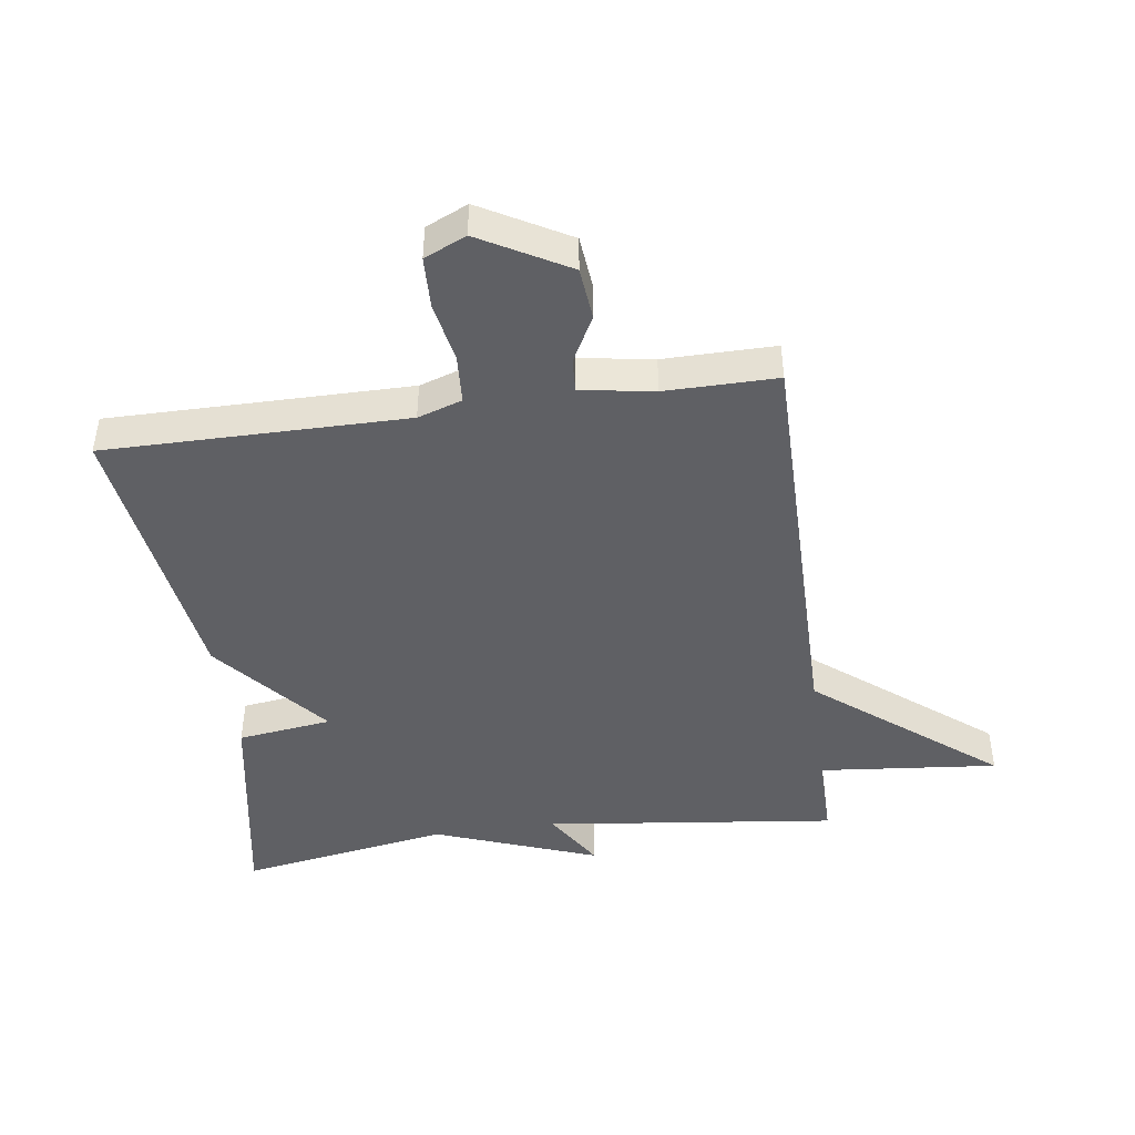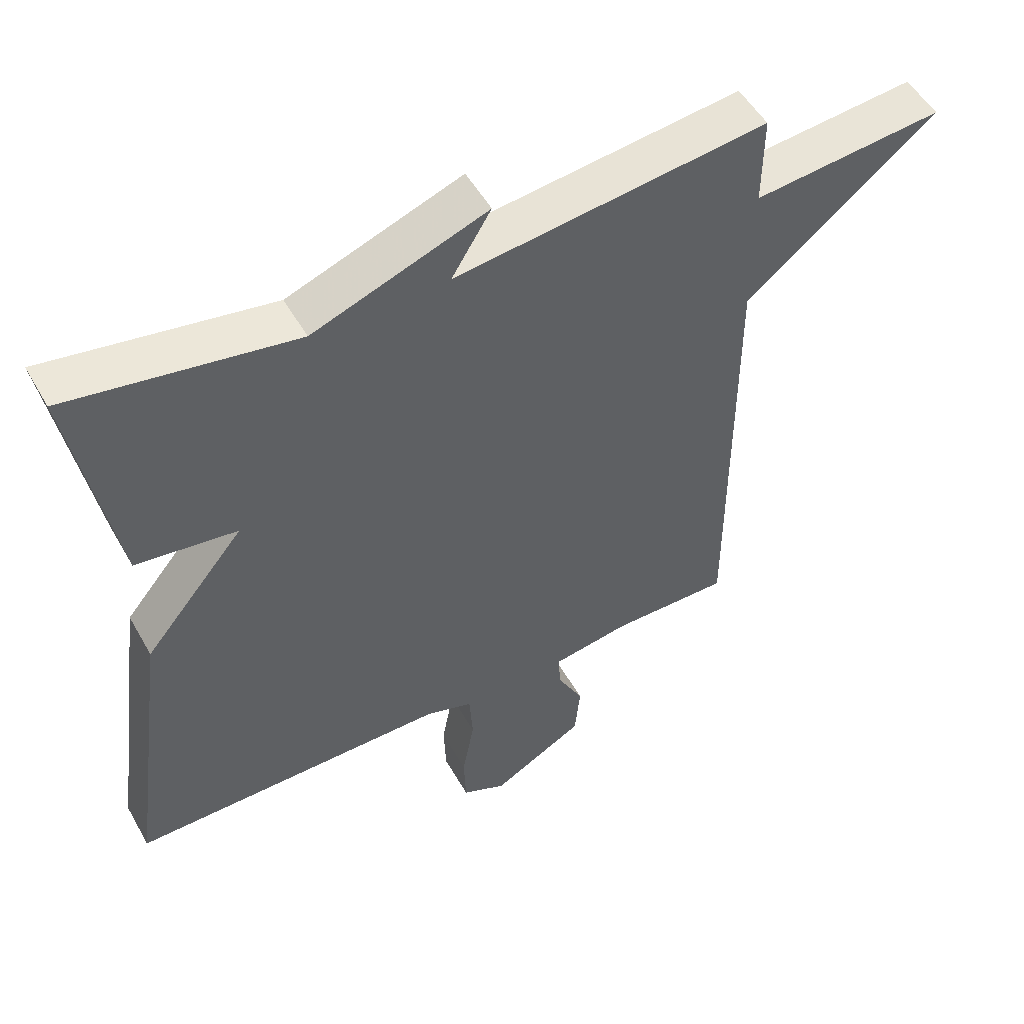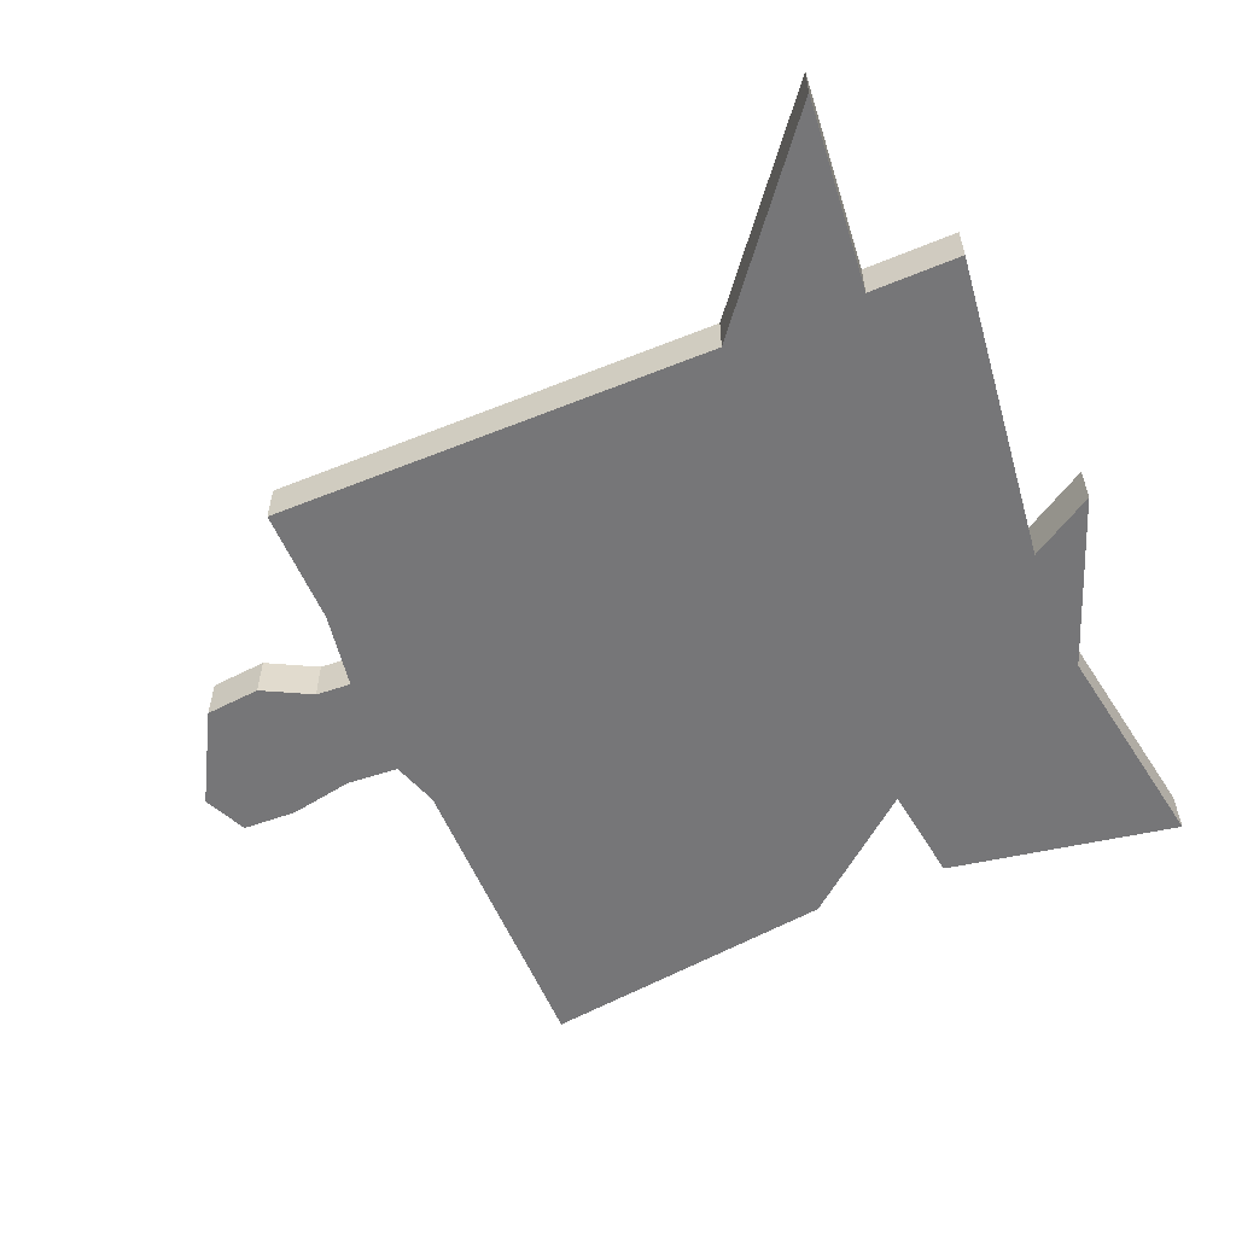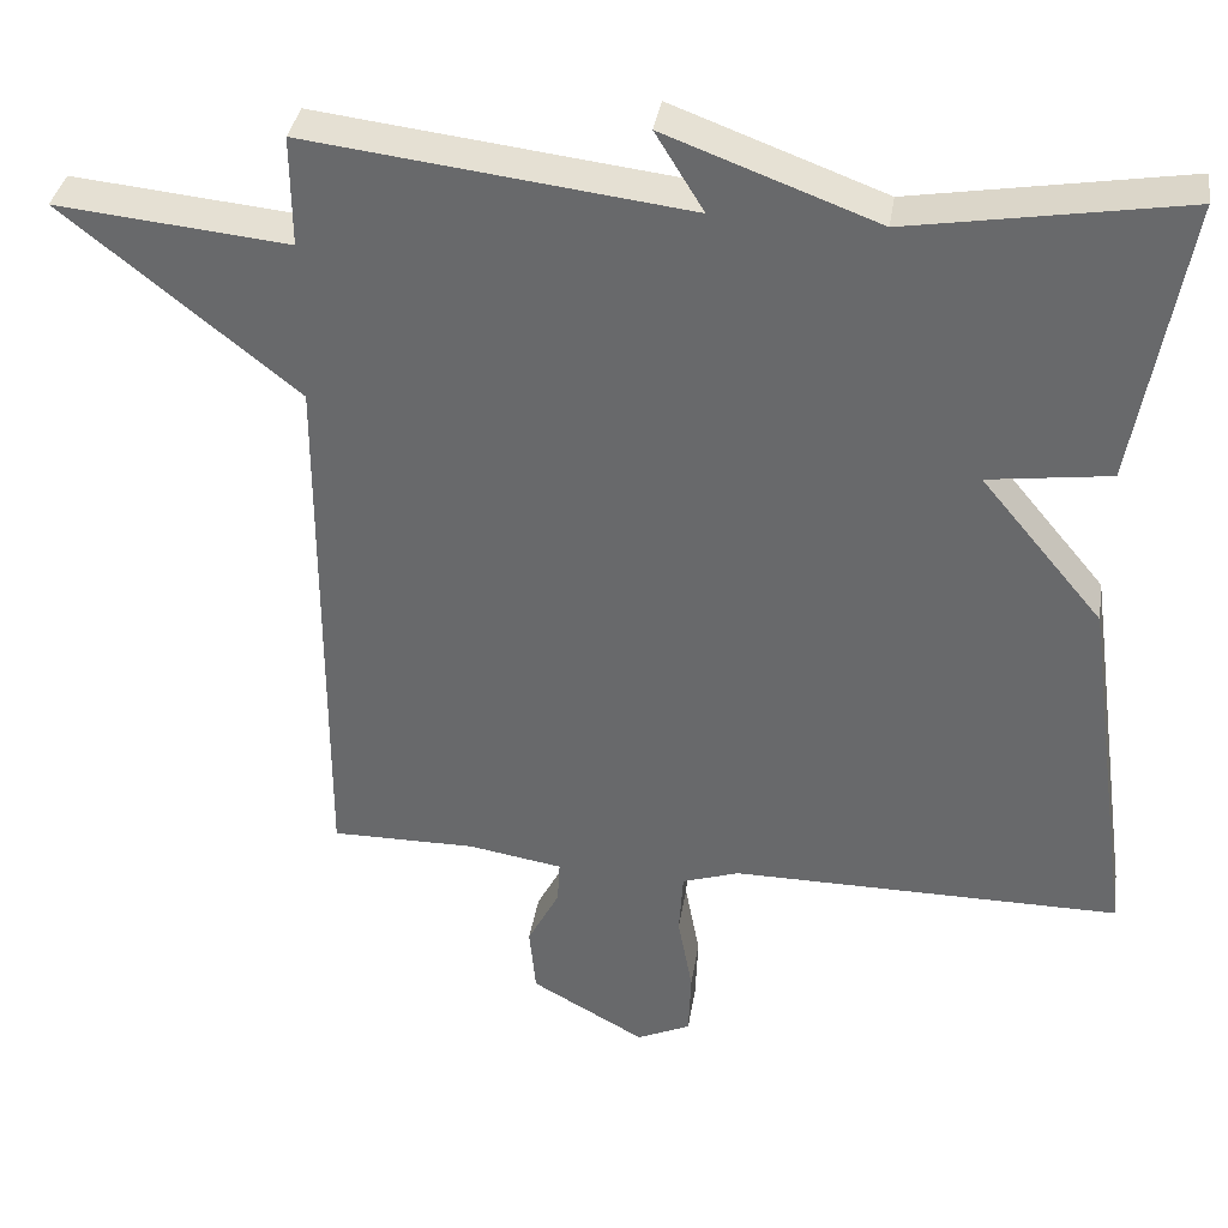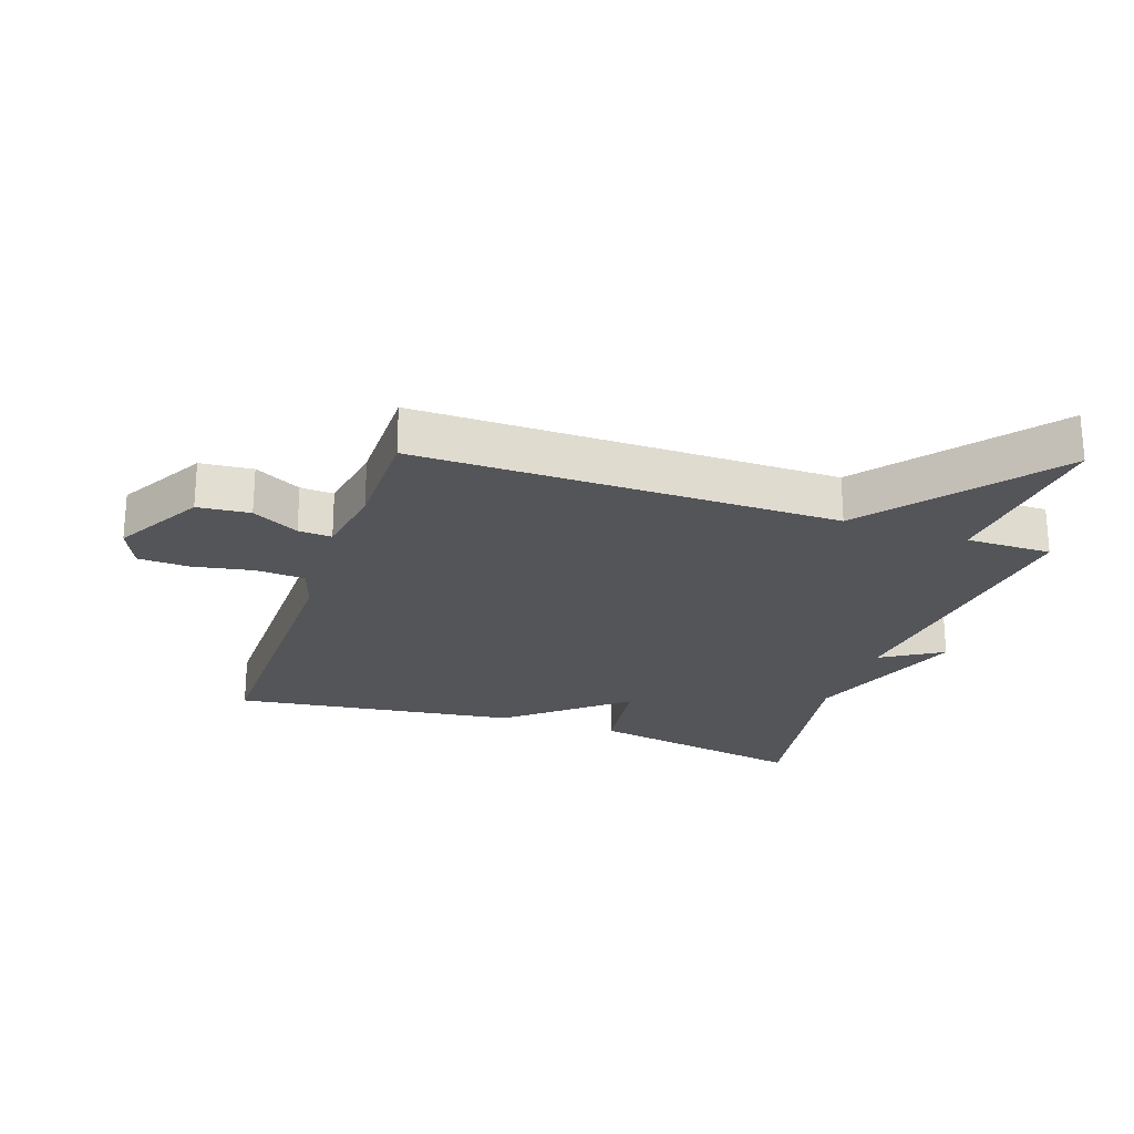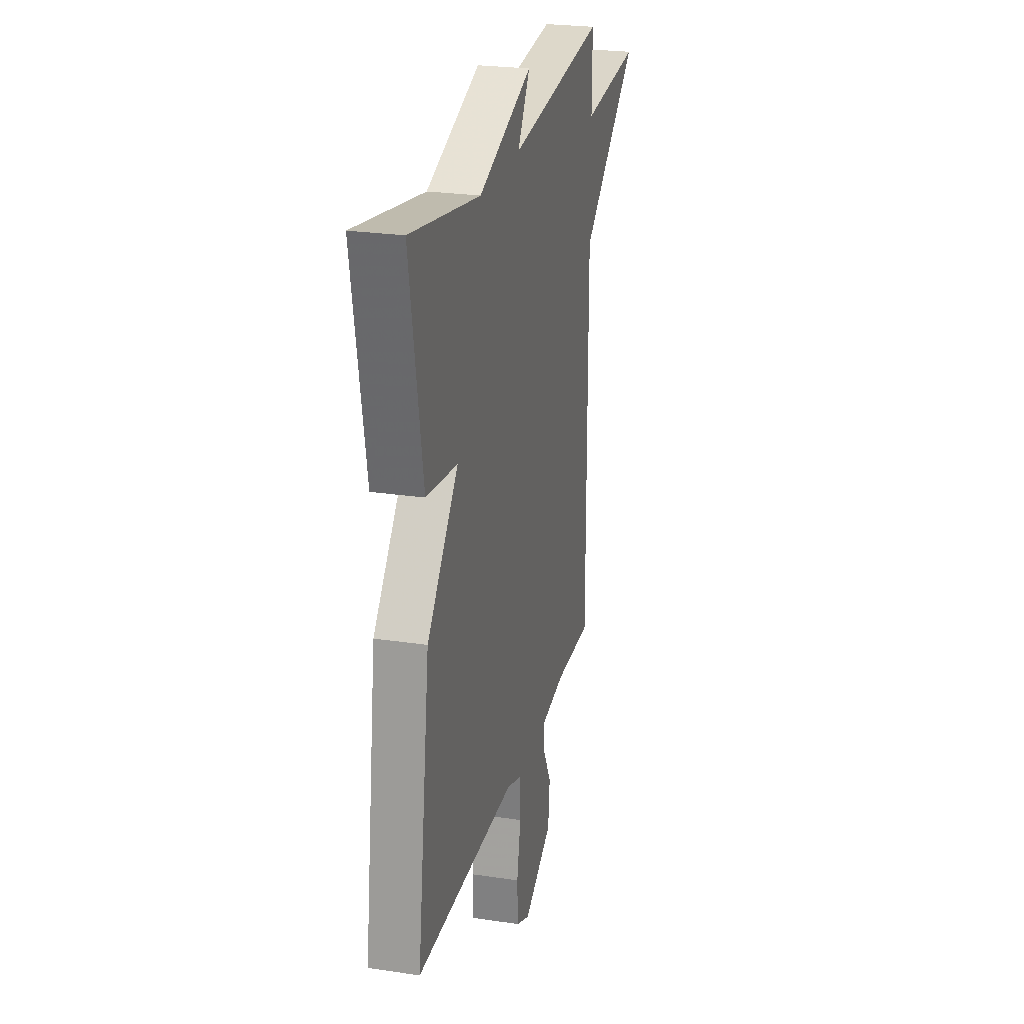
<metadata>
{"format":"obj","ext":"obj","renderer":"f3d","projection":"perspective","resolution":1024,"background":"white","views":[{"elev":-44.8,"azim":-172.0,"up":"+Y"},{"elev":51.8,"azim":151.1,"up":"+Z"},{"elev":-56.9,"azim":-67.1,"up":"+Y"},{"elev":36.1,"azim":8.9,"up":"+Z"},{"elev":-24.0,"azim":-109.0,"up":"+Y"},{"elev":24.8,"azim":103.8,"up":"+Z"}]}
</metadata>
<code>
v 0.5 0.07 0.5
v 0.438 0.07 0.15
v 0.288 0.07 0.13
v 0.438 0.07 -0.05
v 0.5 0.07 -0.5
v 0.024 0.07 -0.498
v -0.046 0.07 -0.521
v -0.051 0.07 -0.599
v -0.033 0.07 -0.695
v -0.036 0.07 -0.776
v -0.102 0.07 -0.806
v -0.241 0.07 -0.728
v -0.249 0.07 -0.645
v -0.21 0.07 -0.571
v -0.207 0.07 -0.518
v -0.323 0.07 -0.499
v -0.5 0.07 -0.5
v -0.499 0.07 0.165
v -0.783 0.07 0.393
v -0.499 0.07 0.365
v -0.5 0.07 0.5
v -0.035 0.07 0.444
v -0.094 0.07 0.54
v 0.165 0.07 0.444
v 0.5 0 0.5
v 0.438 0 0.15
v 0.288 0 0.13
v 0.438 0 -0.05
v 0.5 0 -0.5
v 0.024 0 -0.498
v -0.046 0 -0.521
v -0.051 0 -0.599
v -0.033 0 -0.695
v -0.036 0 -0.776
v -0.102 0 -0.806
v -0.241 0 -0.728
v -0.249 0 -0.645
v -0.21 0 -0.571
v -0.207 0 -0.518
v -0.323 0 -0.499
v -0.5 0 -0.5
v -0.499 0 0.165
v -0.783 0 0.393
v -0.499 0 0.365
v -0.5 0 0.5
v -0.035 0 0.444
v -0.094 0 0.54
v 0.165 0 0.444
f 22 23 24
f 20 21 22
f 20 22 24
f 18 19 20
f 18 20 24
f 18 24 1
f 17 18 1
f 16 17 1
f 12 13 14
f 11 12 14
f 10 11 14
f 9 10 14
f 8 9 14
f 7 8 14 15
f 6 7 15 16
f 3 4 5 6
f 1 2 3
f 16 1 3
f 3 6 16
f 48 47 46
f 46 45 44
f 48 46 44
f 44 43 42
f 48 44 42
f 25 48 42
f 25 42 41
f 25 41 40
f 38 37 36
f 38 36 35
f 38 35 34
f 38 34 33
f 38 33 32
f 39 38 32 31
f 40 39 31 30
f 30 29 28 27
f 27 26 25
f 27 25 40
f 40 30 27
f 1 25 26 2
f 2 26 27 3
f 3 27 28 4
f 4 28 29 5
f 5 29 30 6
f 6 30 31 7
f 7 31 32 8
f 8 32 33 9
f 9 33 34 10
f 10 34 35 11
f 11 35 36 12
f 12 36 37 13
f 13 37 38 14
f 14 38 39 15
f 15 39 40 16
f 16 40 41 17
f 17 41 42 18
f 18 42 43 19
f 19 43 44 20
f 20 44 45 21
f 21 45 46 22
f 22 46 47 23
f 23 47 48 24
f 24 48 25 1

</code>
